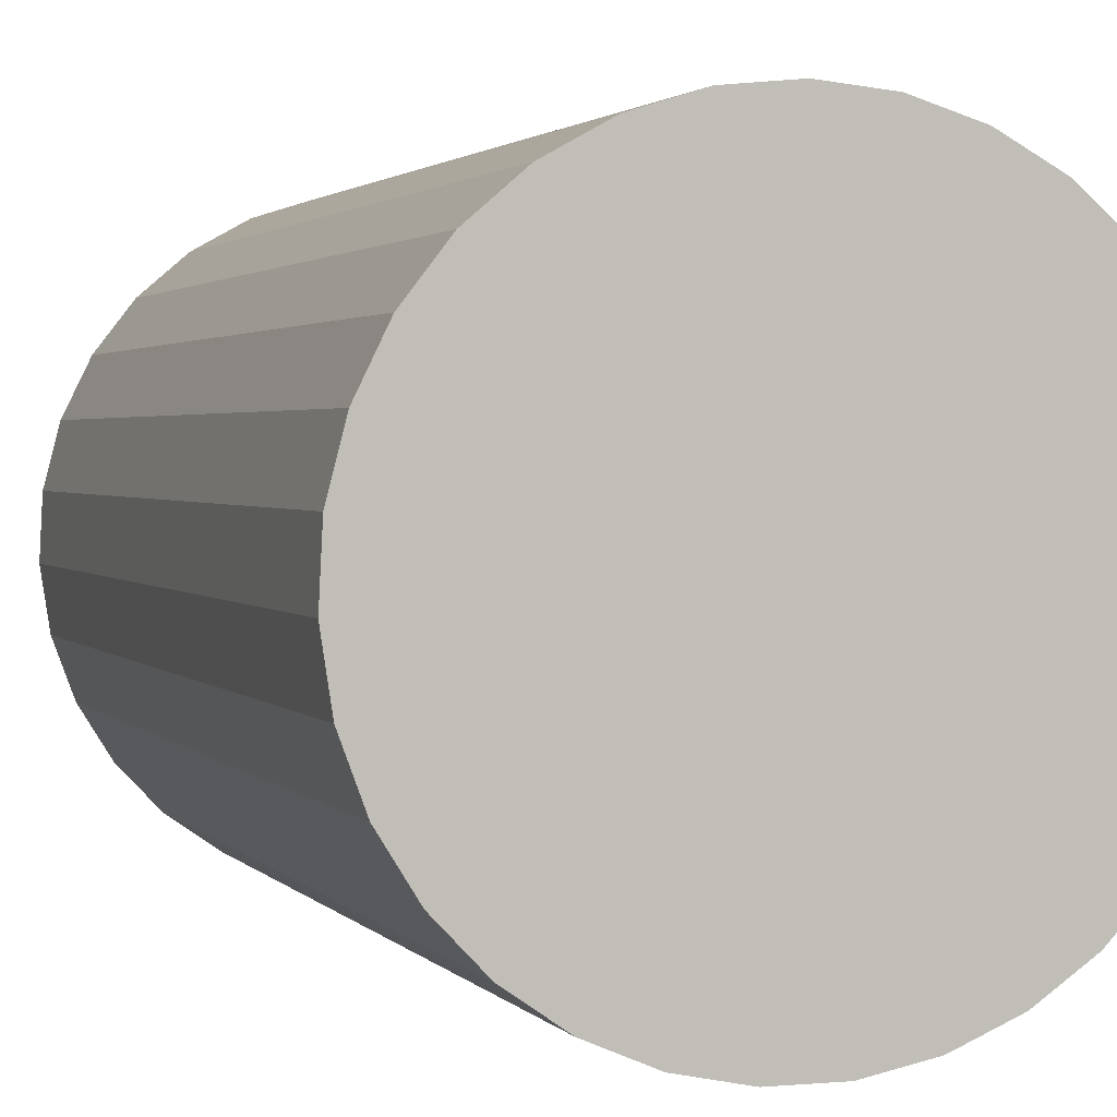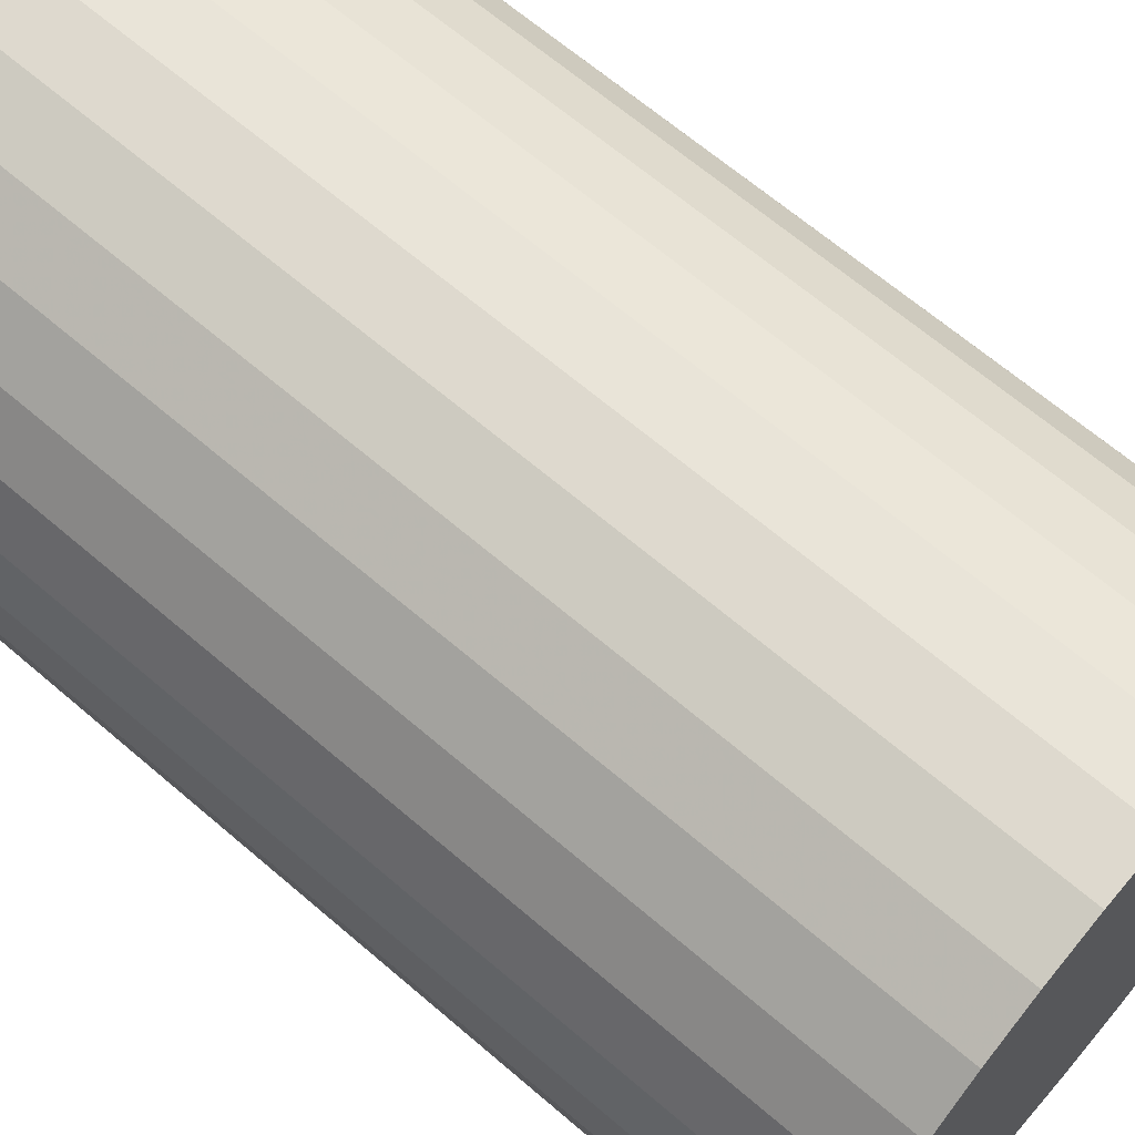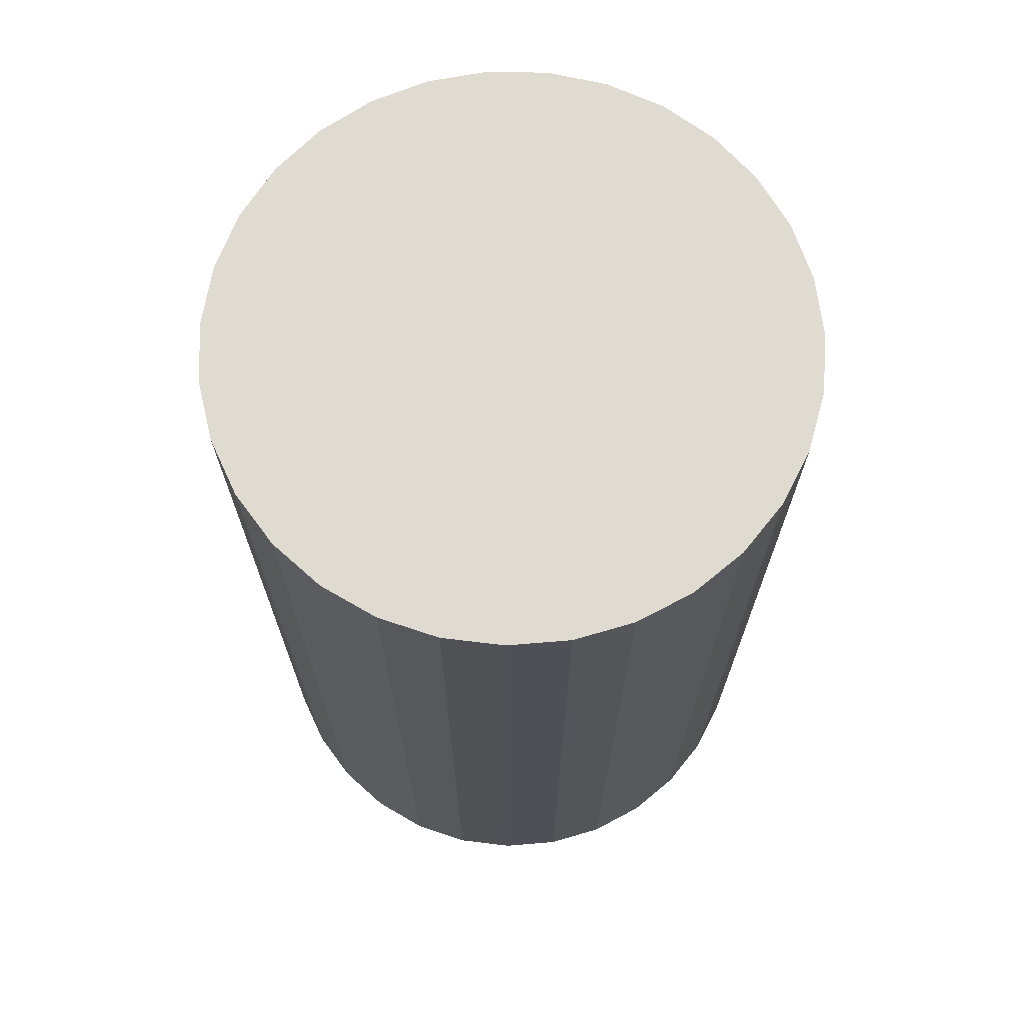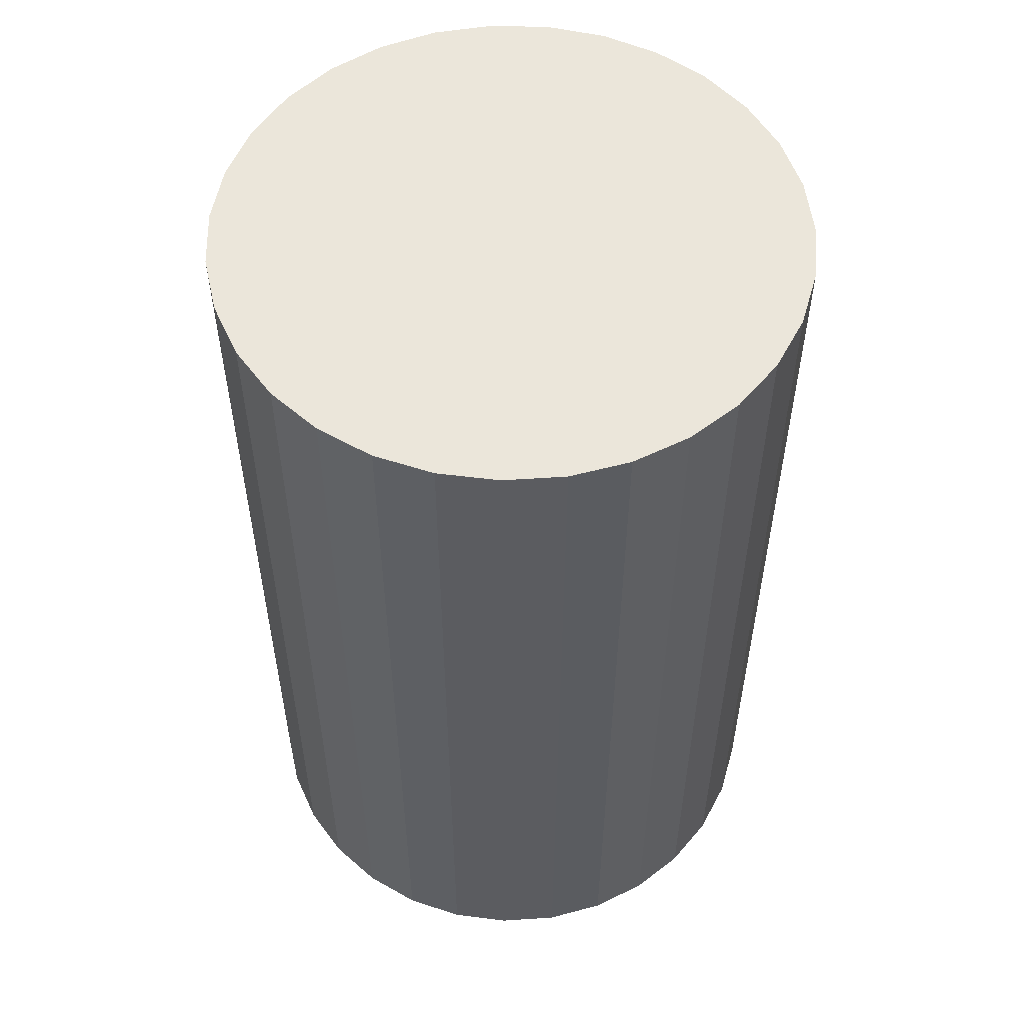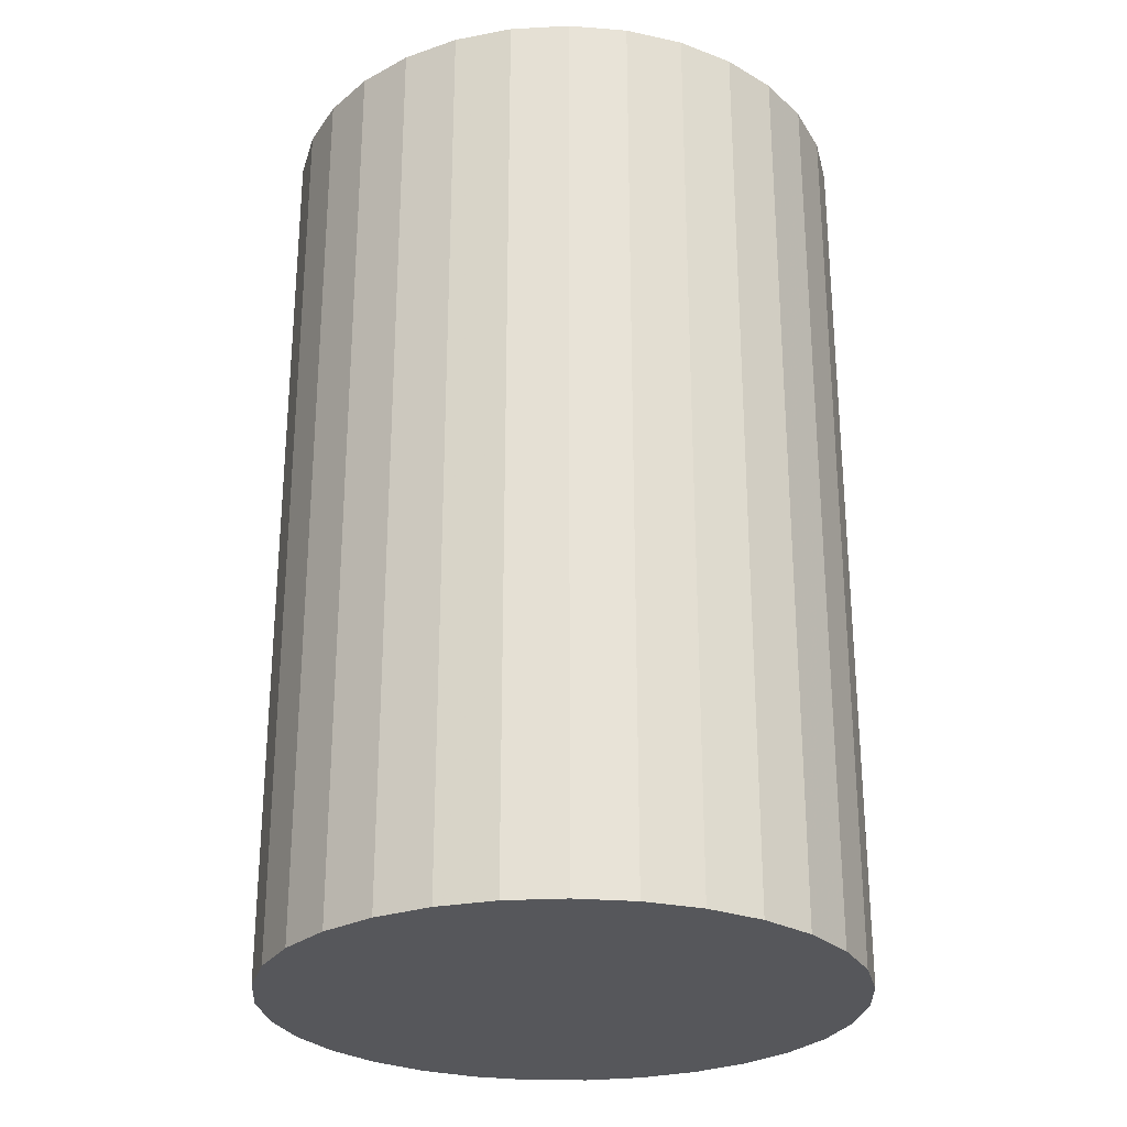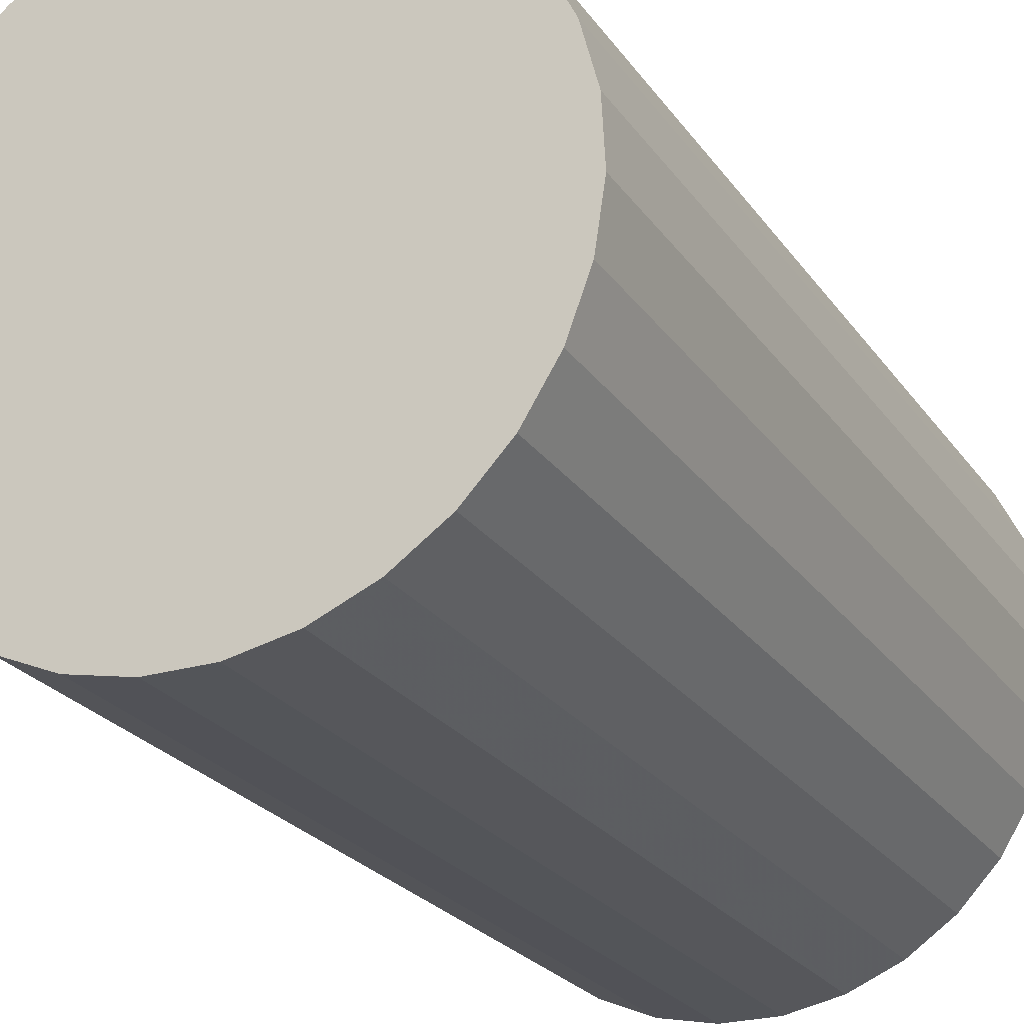
<metadata>
{"format":"obj","ext":"obj","renderer":"f3d","projection":"perspective","resolution":1024,"background":"white","views":[{"elev":1.9,"azim":161.8,"up":"+Z"},{"elev":65.7,"azim":-49.2,"up":"+Z"},{"elev":70.1,"azim":175.3,"up":"+Y"},{"elev":54.8,"azim":-114.4,"up":"+Y"},{"elev":-27.2,"azim":-12.7,"up":"+Y"},{"elev":-24.1,"azim":-153.8,"up":"+Z"}]}
</metadata>
<code>
v 0 -9.5 -9
v 0 9.5 -9
v -0 -9.5 -3
v -0 9.5 -3
v -5.092 -9.5 -5.826
v -5.092 9.5 -5.826
v 4.349 -9.5 -4.866
v 4.349 9.5 -4.866
v -3.428 -9.5 -4.075
v -3.428 9.5 -4.075
v -5.992 -9.5 -9.304
v -5.992 9.5 -9.304
v 0.607 -9.5 -14.97
v 0.607 9.5 -14.97
v -5.808 -9.5 -10.5
v -5.808 9.5 -10.5
v 3.908 -9.5 -13.55
v 3.908 9.5 -13.55
v 1.796 -9.5 -14.72
v 1.796 9.5 -14.72
v -5.931 -9.5 -8.091
v -5.931 9.5 -8.091
v -4.745 -9.5 -12.67
v -4.745 9.5 -12.67
v 5.387 -9.5 -11.64
v 5.387 9.5 -11.64
v 1.208 -9.5 -3.123
v 1.208 9.5 -3.123
v -5.627 -9.5 -6.916
v -5.627 9.5 -6.916
v -2.366 -9.5 -3.486
v -2.366 9.5 -3.486
v 2.912 -9.5 -14.25
v 2.912 9.5 -14.25
v -2.912 -9.5 -14.25
v -2.912 9.5 -14.25
v 2.366 -9.5 -3.486
v 2.366 9.5 -3.486
v 5.627 -9.5 -6.916
v 5.627 9.5 -6.916
v -1.208 -9.5 -3.123
v -1.208 9.5 -3.123
v -5.387 -9.5 -11.64
v -5.387 9.5 -11.64
v 4.745 -9.5 -12.67
v 4.745 9.5 -12.67
v 5.931 -9.5 -8.091
v 5.931 9.5 -8.091
v -1.796 -9.5 -14.72
v -1.796 9.5 -14.72
v -3.908 -9.5 -13.55
v -3.908 9.5 -13.55
v 5.808 -9.5 -10.5
v 5.808 9.5 -10.5
v -0.607 -9.5 -14.97
v -0.607 9.5 -14.97
v 5.992 -9.5 -9.304
v 5.992 9.5 -9.304
v 3.428 -9.5 -4.075
v 3.428 9.5 -4.075
v -4.349 -9.5 -4.866
v -4.349 9.5 -4.866
v 5.092 -9.5 -5.826
v 5.092 9.5 -5.826
f 1 27 37
f 1 37 59
f 1 59 7
f 1 7 63
f 1 63 39
f 1 39 47
f 1 47 57
f 1 57 53
f 1 53 25
f 1 25 45
f 1 45 17
f 1 17 33
f 1 33 19
f 1 19 13
f 1 13 55
f 1 55 49
f 1 49 35
f 1 35 51
f 1 51 23
f 1 23 43
f 1 43 15
f 1 15 11
f 1 11 21
f 1 21 29
f 1 29 5
f 1 5 61
f 1 61 9
f 1 9 31
f 1 31 41
f 1 41 3
f 1 3 27
f 38 28 2
f 60 38 2
f 8 60 2
f 64 8 2
f 40 64 2
f 48 40 2
f 58 48 2
f 54 58 2
f 26 54 2
f 46 26 2
f 18 46 2
f 34 18 2
f 20 34 2
f 14 20 2
f 56 14 2
f 50 56 2
f 36 50 2
f 52 36 2
f 24 52 2
f 44 24 2
f 16 44 2
f 12 16 2
f 22 12 2
f 30 22 2
f 6 30 2
f 62 6 2
f 10 62 2
f 32 10 2
f 42 32 2
f 4 42 2
f 28 4 2
f 28 38 27
f 27 38 37
f 38 60 37
f 37 60 59
f 60 8 59
f 59 8 7
f 8 64 7
f 7 64 63
f 64 40 63
f 63 40 39
f 40 48 39
f 39 48 47
f 48 58 47
f 47 58 57
f 58 54 57
f 57 54 53
f 54 26 53
f 53 26 25
f 26 46 25
f 25 46 45
f 46 18 45
f 45 18 17
f 18 34 17
f 17 34 33
f 34 20 33
f 33 20 19
f 20 14 19
f 19 14 13
f 14 56 13
f 13 56 55
f 56 50 55
f 55 50 49
f 50 36 49
f 49 36 35
f 36 52 35
f 35 52 51
f 52 24 51
f 51 24 23
f 24 44 23
f 23 44 43
f 44 16 43
f 43 16 15
f 16 12 15
f 15 12 11
f 12 22 11
f 11 22 21
f 22 30 21
f 21 30 29
f 30 6 29
f 29 6 5
f 6 62 5
f 5 62 61
f 62 10 61
f 61 10 9
f 10 32 9
f 9 32 31
f 32 42 31
f 31 42 41
f 4 28 3
f 3 28 27
f 42 4 41
f 41 4 3

</code>
